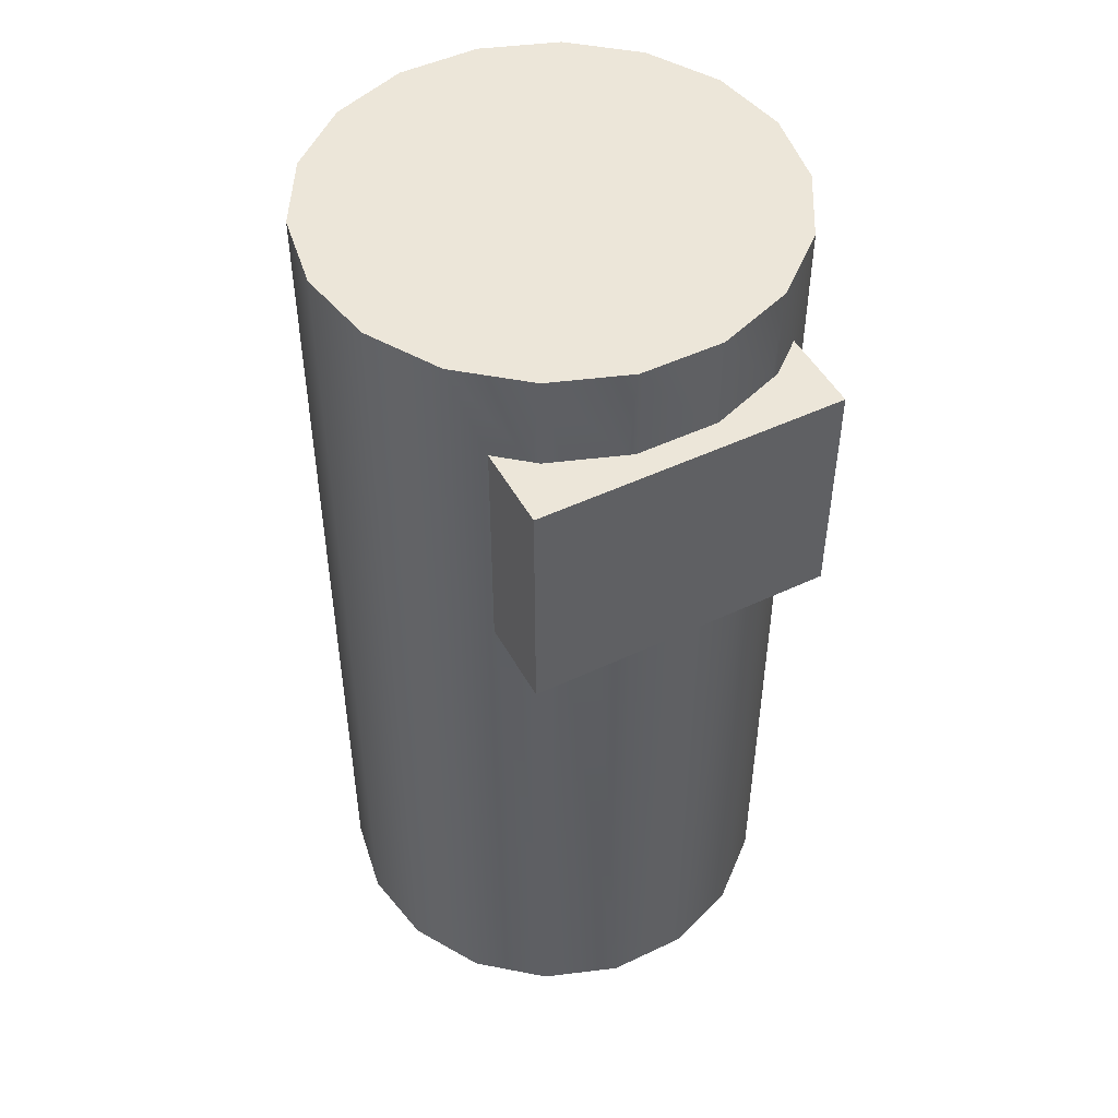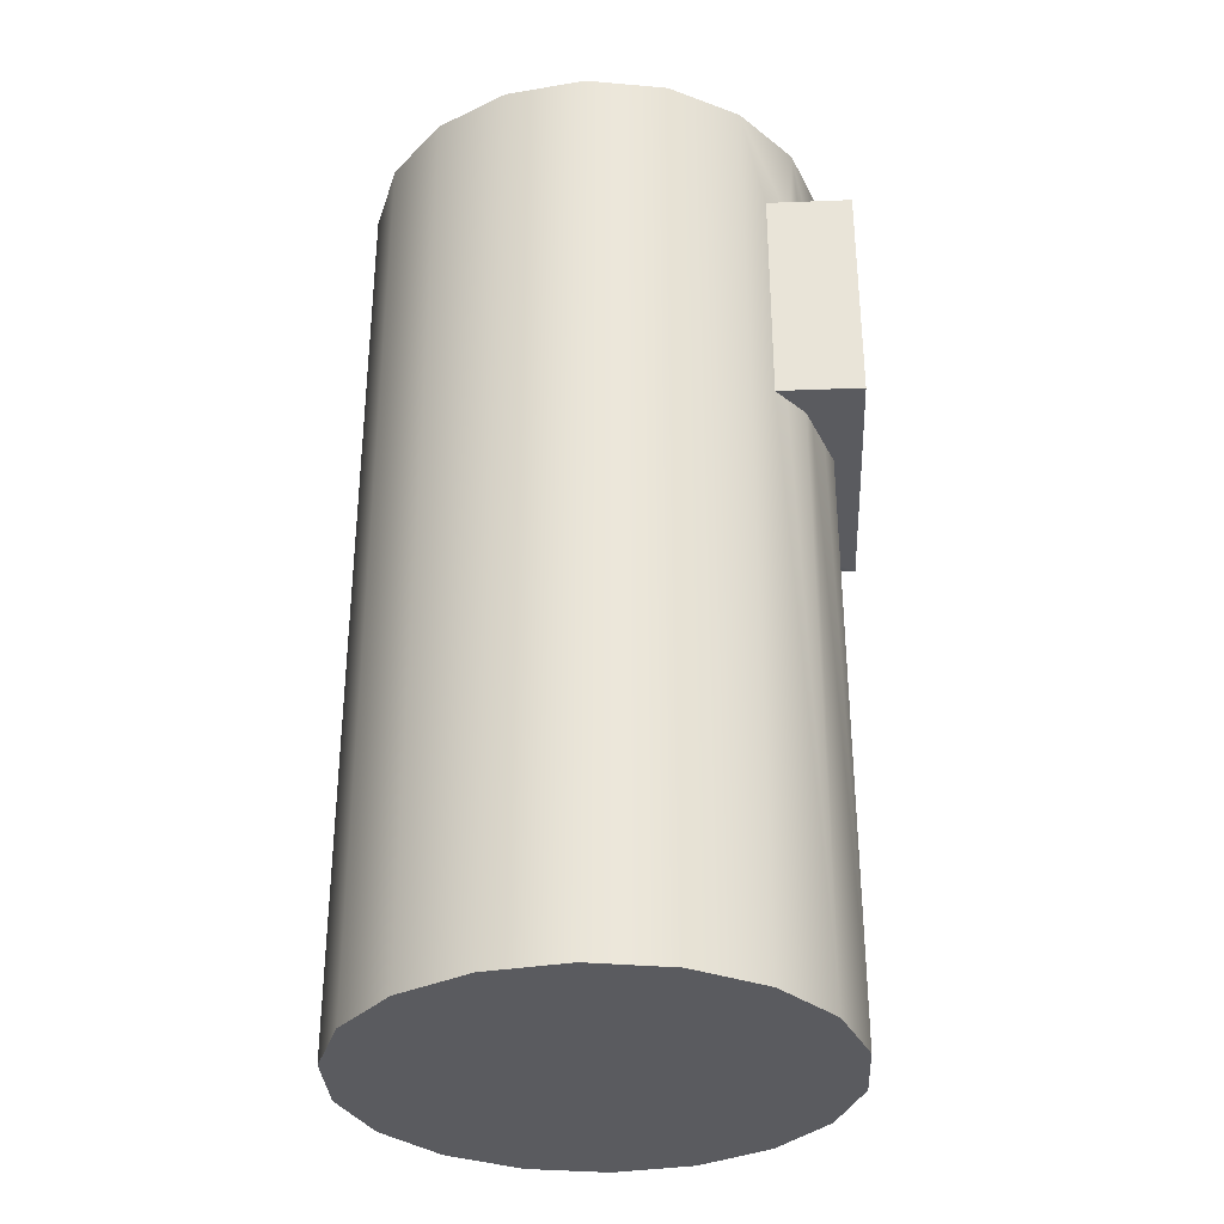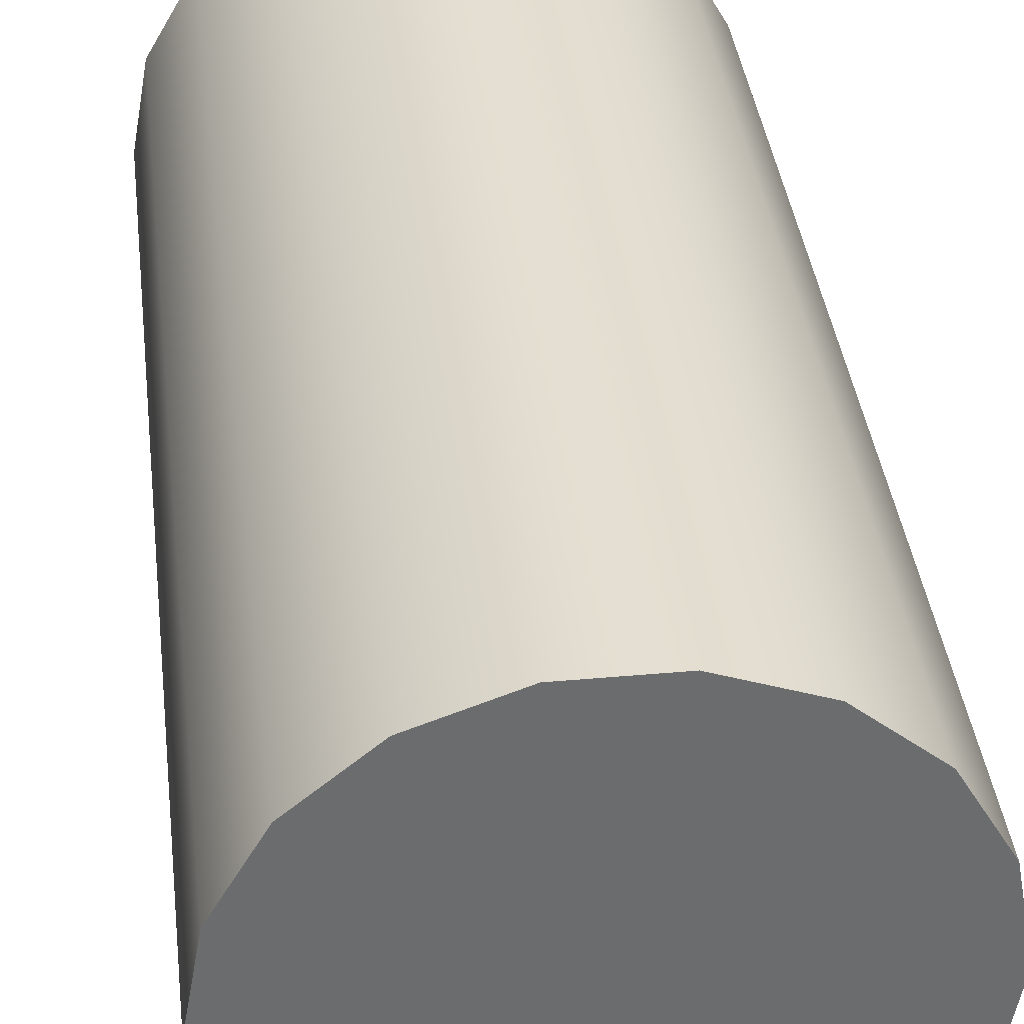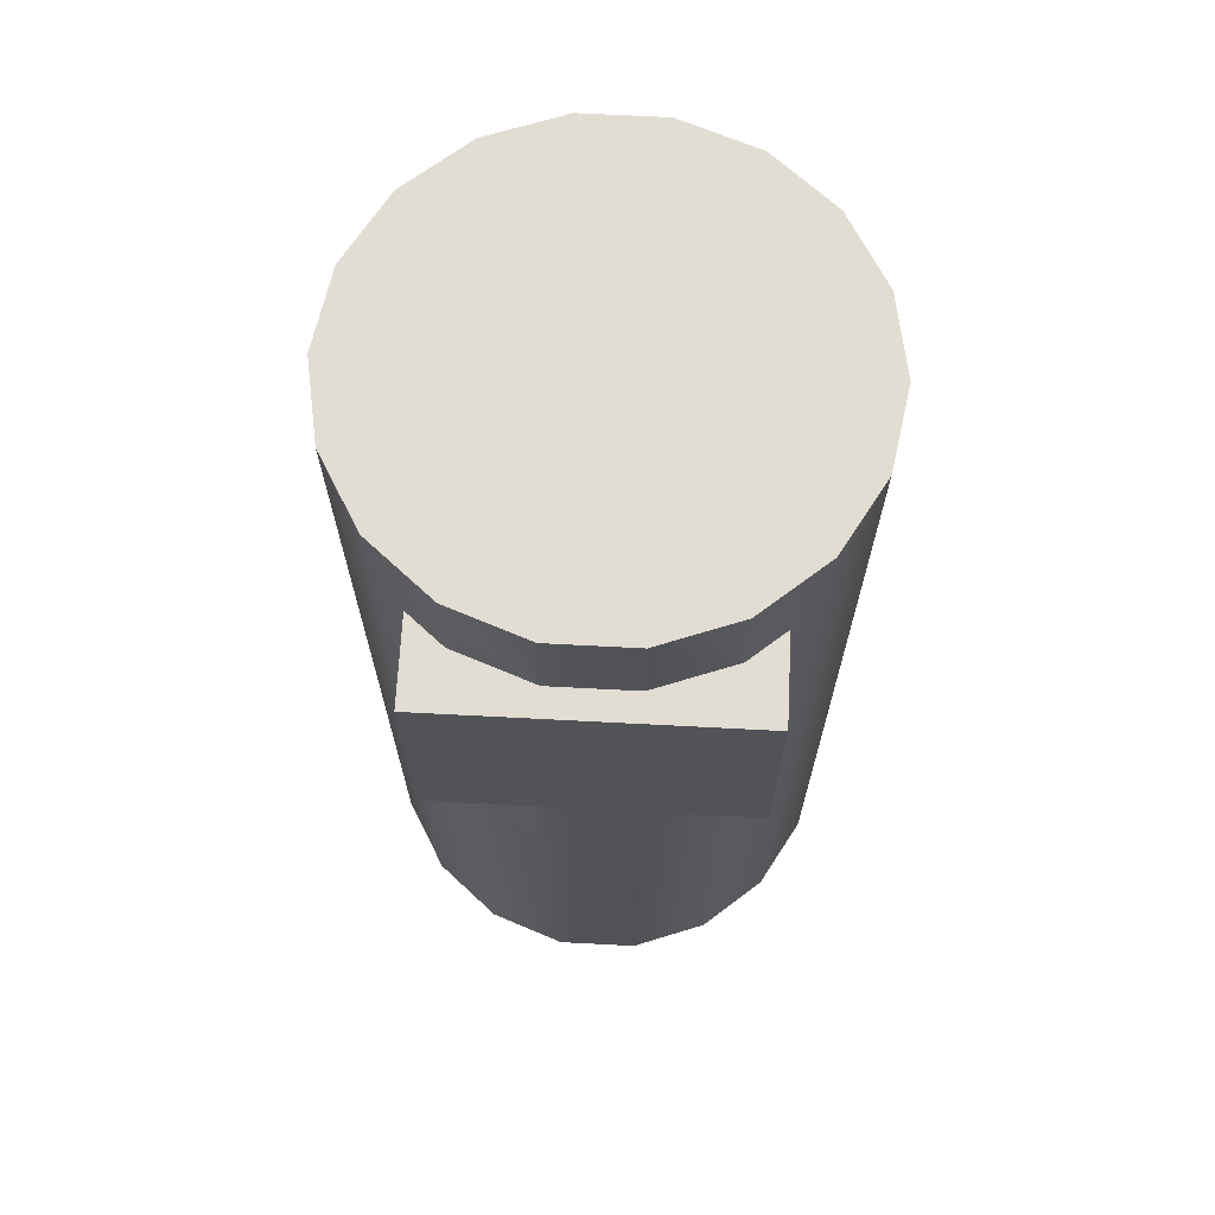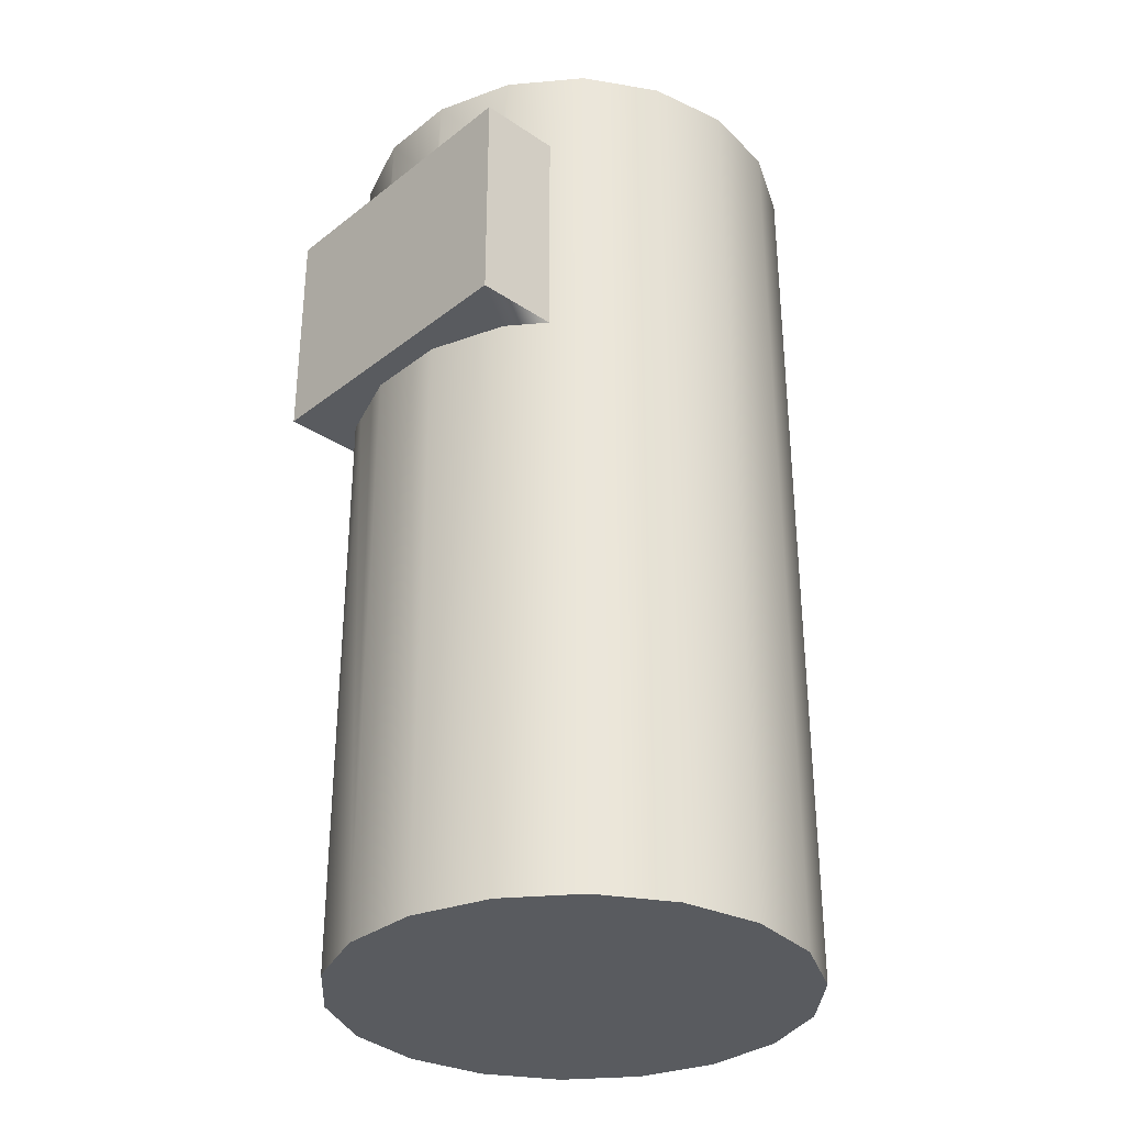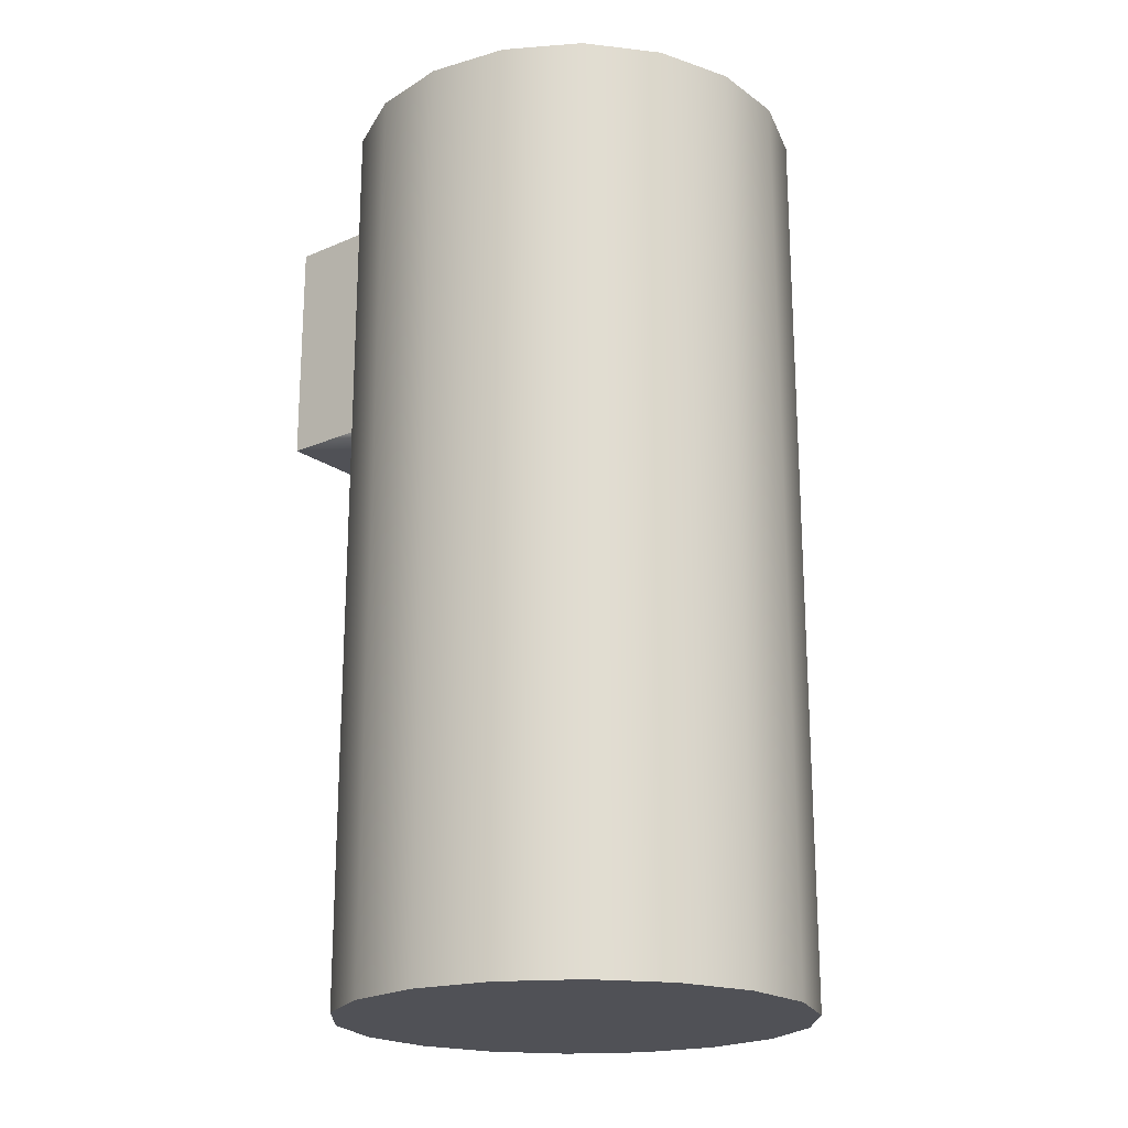
<metadata>
{"format":"obj","ext":"obj","renderer":"f3d","projection":"perspective","resolution":1024,"background":"white","views":[{"elev":48.7,"azim":152.2,"up":"+Y"},{"elev":-32.9,"azim":93.1,"up":"+Y"},{"elev":36.8,"azim":173.3,"up":"+Z"},{"elev":68.3,"azim":-177.0,"up":"+Y"},{"elev":-32.3,"azim":-133.0,"up":"+Y"},{"elev":-20.4,"azim":-51.9,"up":"+Y"}]}
</metadata>
<code>
v  -0.5 0 -0
v  -0.383 0 -0.3214
v  -0.25 0 -0.433
v  0.5 0 -0
v  0.4698 2 -0.171
v  0.5 2 -0
v  0.383 0 -0.3214
v  0.4698 0 -0.171
v  0.2633 1.8 -0.4219
v  0.2966 1.3 -0.3939
v  0.25 1.3 -0.433
v  0.2129 1.8 -0.4465
v  0.2129 1.3 -0.4465
v  -0.026 1.3 -0.4924
v  0.0868 1.8 -0.4924
v  0.0868 1.3 -0.4924
v  -0.1929 1.3 -0.4538
v  -0.0868 1.8 -0.4924
v  -0.0868 1.3 -0.4924
v  -0.325 1.45 -0.3701
v  -0.25 1.8 -0.433
v  -0.25 1.3 -0.433
v  -0.4698 2 -0.171
v  -0.383 2 -0.3214
v  -0.4698 0 -0.171
v  -0.5 2 -0
v  -0.4698 0 0.171
v  -0.383 0 0.3214
v  -0.4698 2 0.171
v  -0.25 0 0.433
v  -0.383 2 0.3214
v  -0.0868 2 0.4924
v  -0.25 2 0.433
v  -0.0868 0 0.4924
v  0.0868 2 0.4924
v  0.0868 0 0.4924
v  0.25 2 0.433
v  0.25 0 0.433
v  0.383 2 0.3214
v  0.383 0 0.3214
v  0.4698 2 0.171
v  0.4698 0 0.171
v  -0.0868 0 -0.4924
v  0.0868 0 -0.4924
v  0.1439 1.3 -0.4716
v  -0.2337 1.8 -0.439
v  -0.0868 2 -0.4924
v  -0.0695 1.8 -0.4924
v  0.0868 2 -0.4924
v  0.25 2 -0.433
v  0.25 1.8 -0.433
v  0.25 0 -0.433
v  -0.325 1.3 -0.3701
v  0.325 1.8 -0.55
v  0.1031 1.8 -0.4865
v  -0.325 1.8 -0.55
v  -0.325 1.3 -0.55
v  0.325 1.3 -0.55
v  0.325 1.65 -0.3701
v  0.325 1.3 0.05
v  0.325 1.3 -0.3701
v  -0.325 1.8 0.05
v  -0.325 1.8 -0.3701
v  -0.325 1.3 0.05
v  0.325 1.8 0.05
v  0.383 2 -0.3214
v  0.325 1.8 -0.3701
v  -0.25 2 -0.433
o Enemy
g Enemy
f 1 2 3
f 4 5 6
f 7 5 8
f 9 10 11
f 12 11 13
f 14 15 16
f 17 18 19
f 20 21 22
f 2 23 24
f 25 26 23
f 27 26 1
f 28 29 27
f 30 31 28
f 30 32 33
f 34 35 32
f 36 37 35
f 38 39 37
f 40 41 39
f 42 6 41
f 26 24 23
f 17 43 3
f 14 44 43
f 45 44 16
f 46 47 18
f 48 49 15
f 12 50 51
f 10 52 11
f 53 3 2
f 54 55 12
f 20 56 57
f 16 58 45
f 59 58 54
f 58 56 54
f 12 9 51
f 59 60 61
f 10 13 11
f 20 62 63
f 64 65 62
f 27 30 28
f 27 34 30
f 27 36 34
f 27 38 36
f 27 40 38
f 27 42 40
f 27 4 42
f 27 8 4
f 27 7 8
f 27 52 7
f 27 44 52
f 27 43 44
f 1 43 27
f 1 3 43
f 2 1 25
f 5 4 8
f 5 7 66
f 59 9 67
f 10 59 61
f 9 11 51
f 10 9 59
f 55 16 15
f 55 45 16
f 12 45 55
f 12 13 45
f 11 12 51
f 48 19 18
f 48 14 19
f 15 14 48
f 46 22 21
f 46 17 22
f 18 17 46
f 20 22 53
f 21 20 63
f 23 2 25
f 26 25 1
f 26 27 29
f 29 28 31
f 31 30 33
f 32 30 34
f 35 34 36
f 37 36 38
f 39 38 40
f 41 40 42
f 6 42 4
f 33 29 31
f 32 29 33
f 35 29 32
f 37 29 35
f 39 29 37
f 41 29 39
f 6 29 41
f 5 29 6
f 66 29 5
f 50 29 66
f 49 29 50
f 47 29 49
f 47 26 29
f 68 26 47
f 24 26 68
f 17 3 22
f 43 17 19
f 14 43 19
f 44 14 16
f 52 13 11
f 44 13 52
f 44 45 13
f 68 46 21
f 47 46 68
f 47 48 18
f 49 48 47
f 49 55 15
f 50 55 49
f 50 12 55
f 50 9 51
f 66 9 50
f 66 67 9
f 7 67 66
f 7 59 67
f 7 61 59
f 52 61 7
f 52 10 61
f 63 68 21
f 63 24 68
f 63 2 24
f 20 2 63
f 53 2 20
f 3 53 22
f 21 56 63
f 54 9 67
f 54 51 9
f 46 56 21
f 54 12 51
f 18 56 46
f 18 54 56
f 48 54 18
f 15 54 48
f 55 54 15
f 20 57 53
f 56 20 63
f 57 22 53
f 10 58 61
f 11 58 10
f 13 58 11
f 57 17 22
f 45 58 13
f 57 19 17
f 58 19 57
f 58 14 19
f 58 16 14
f 59 54 67
f 58 59 61
f 56 58 57
f 67 62 65
f 67 63 62
f 9 63 67
f 9 21 63
f 9 46 21
f 9 18 46
f 9 48 18
f 9 15 48
f 9 55 15
f 9 12 55
f 65 59 67
f 60 59 65
f 64 61 60
f 53 61 64
f 53 10 61
f 22 10 53
f 17 10 22
f 19 10 17
f 14 10 19
f 16 10 14
f 45 10 16
f 13 10 45
f 64 20 53
f 62 20 64
f 65 64 60

</code>
